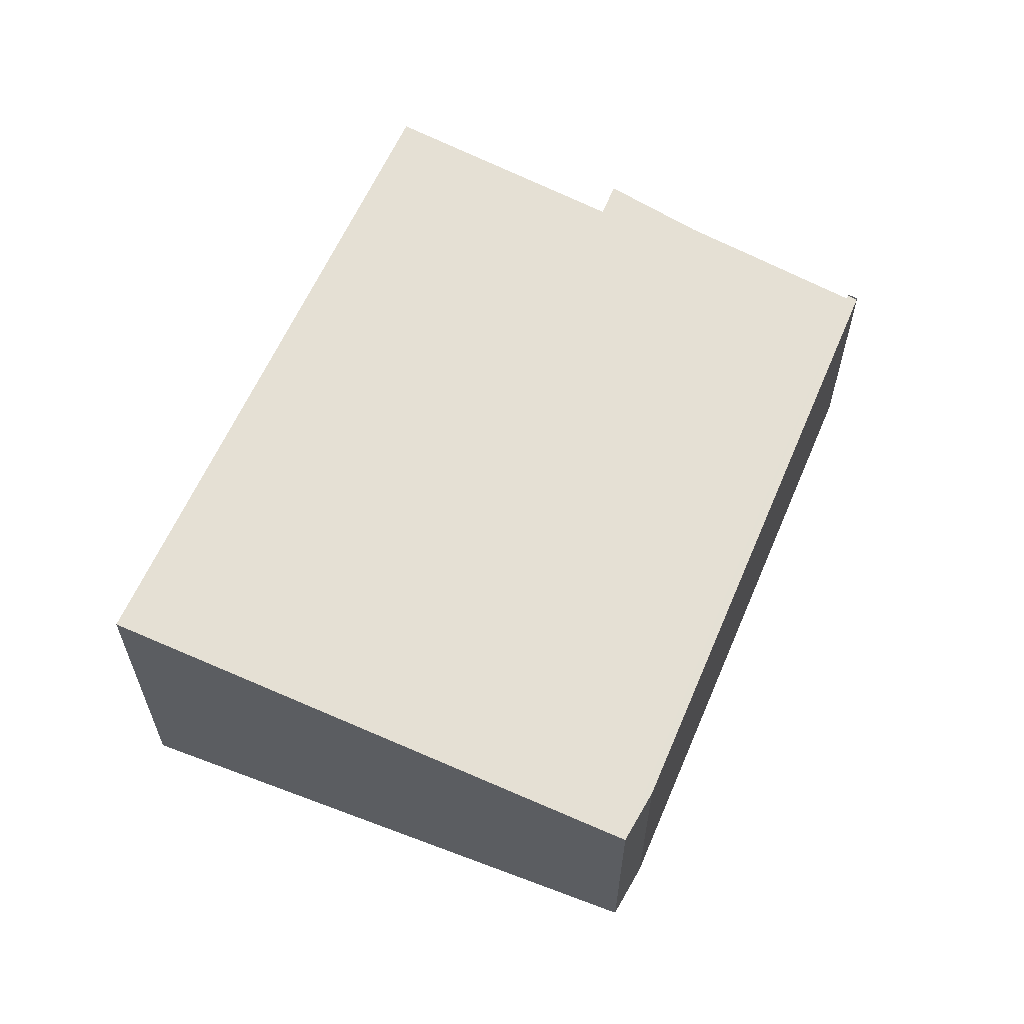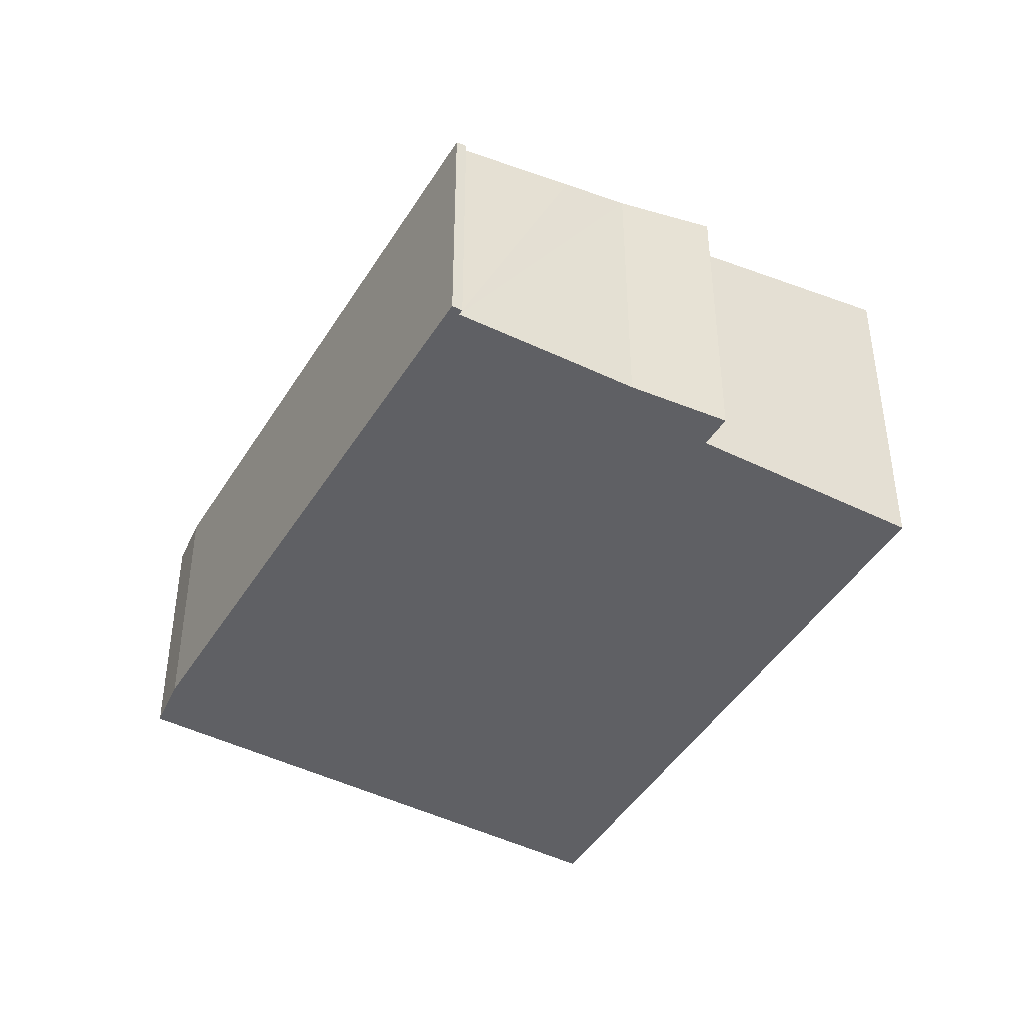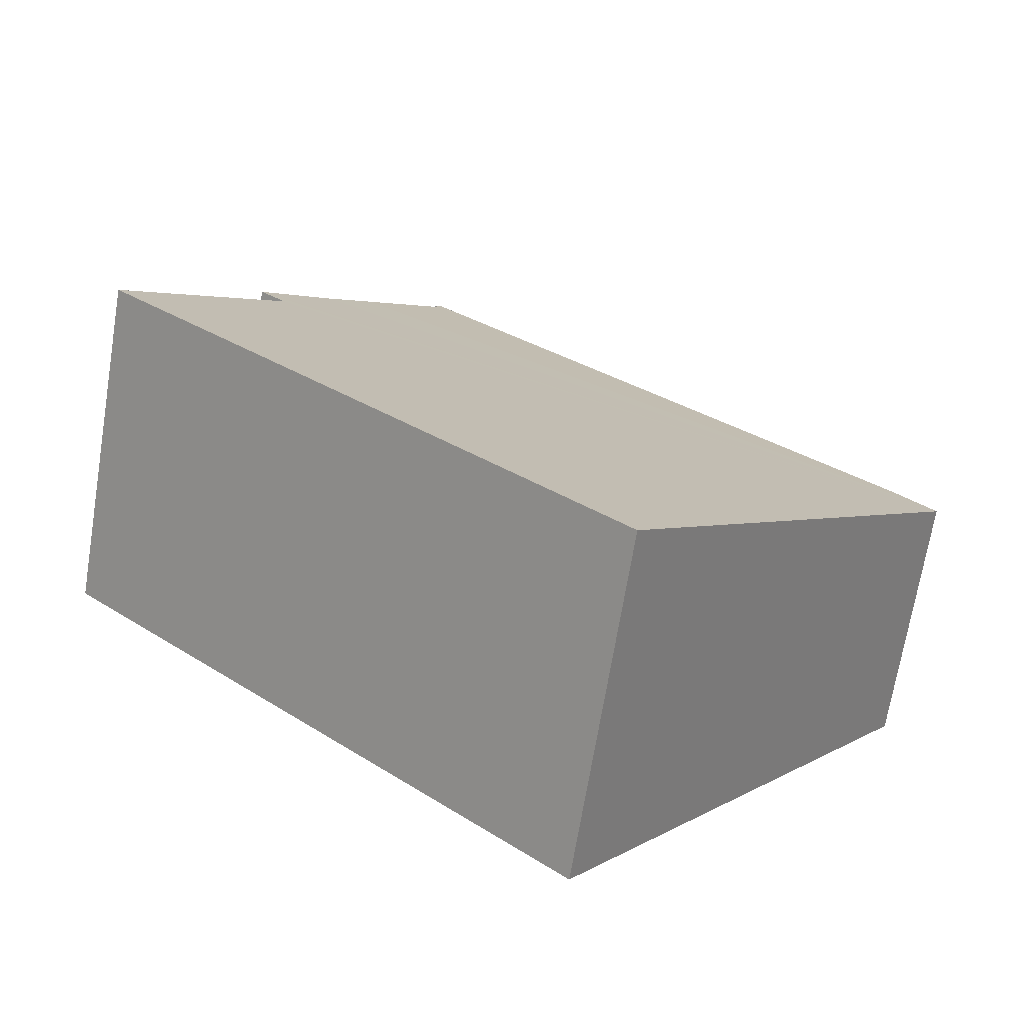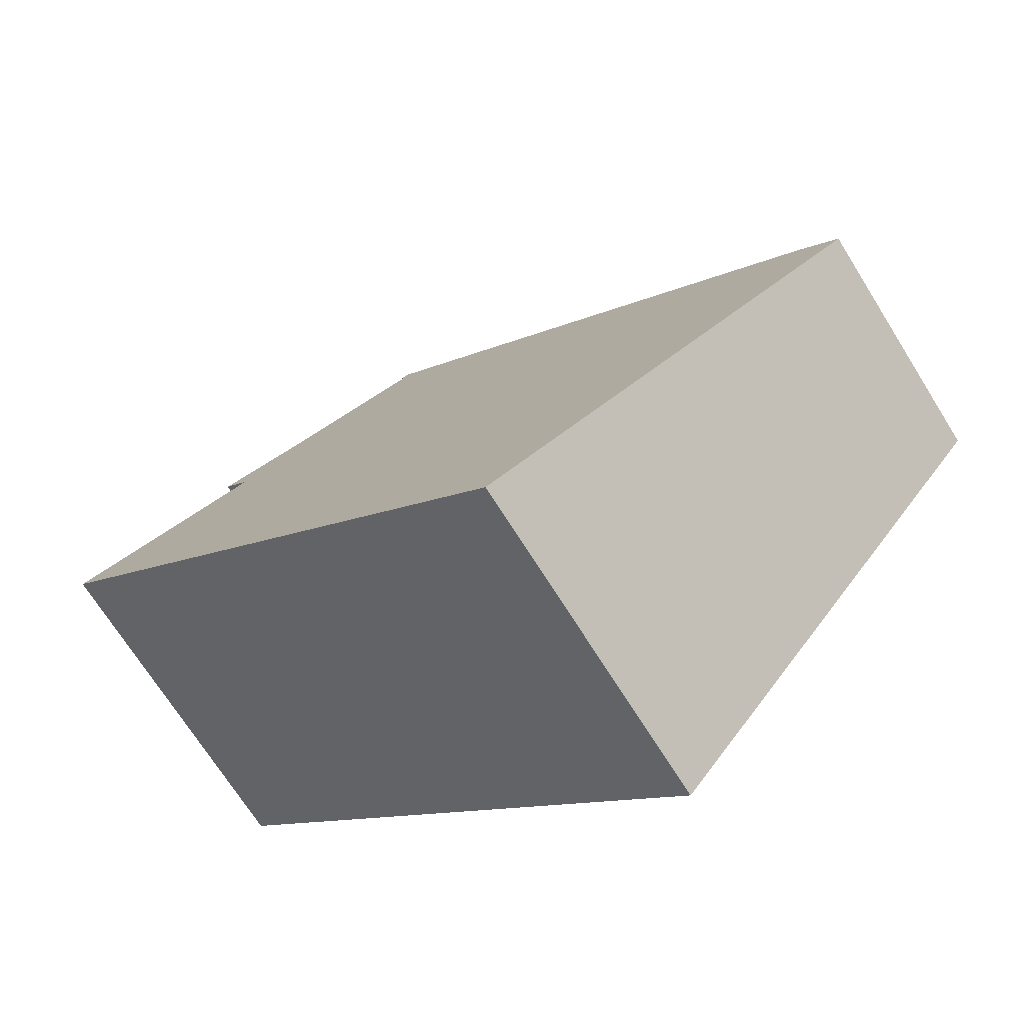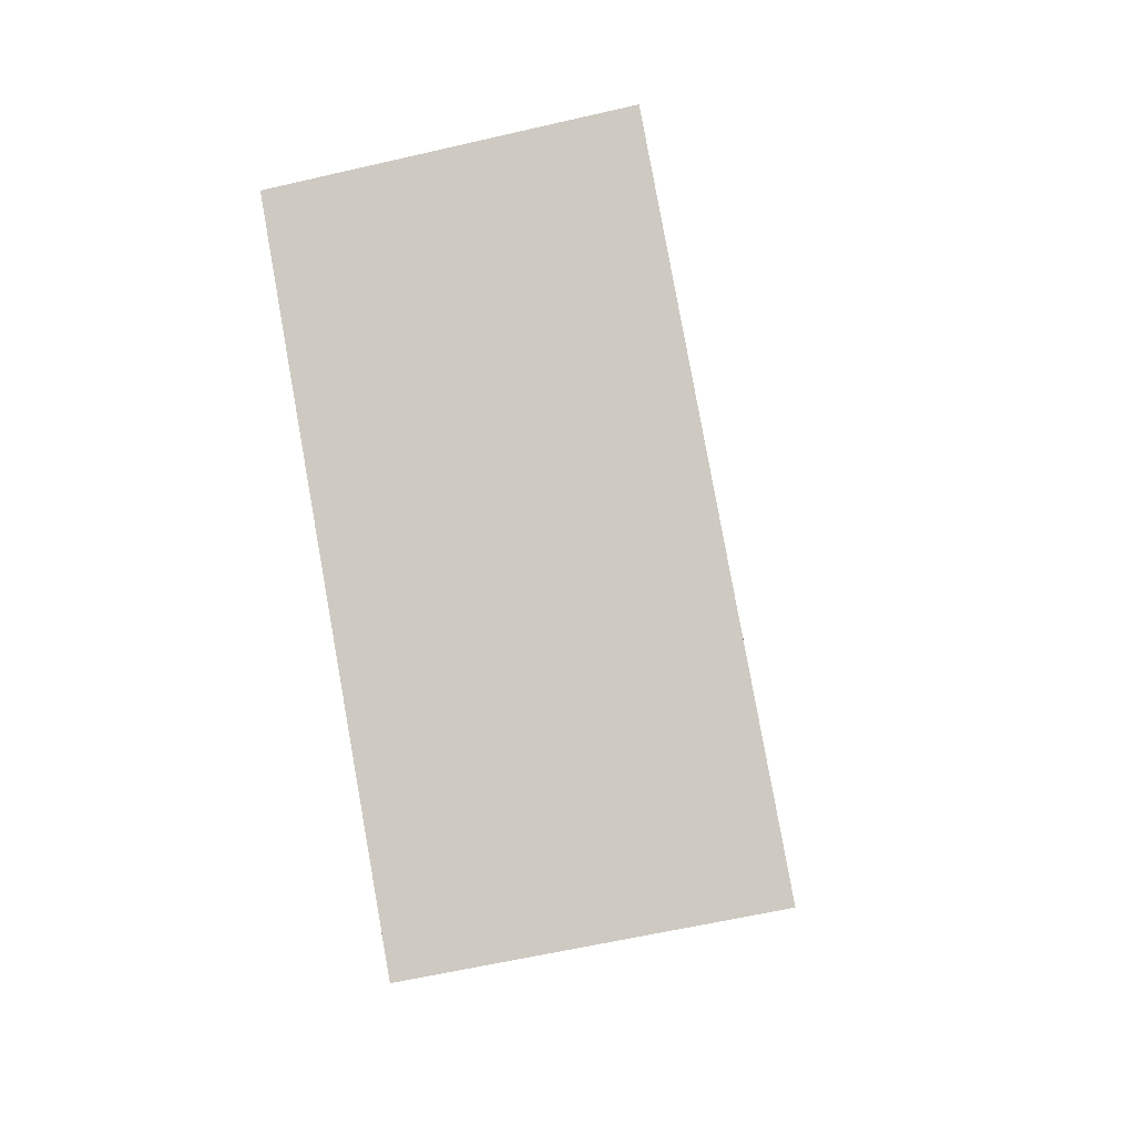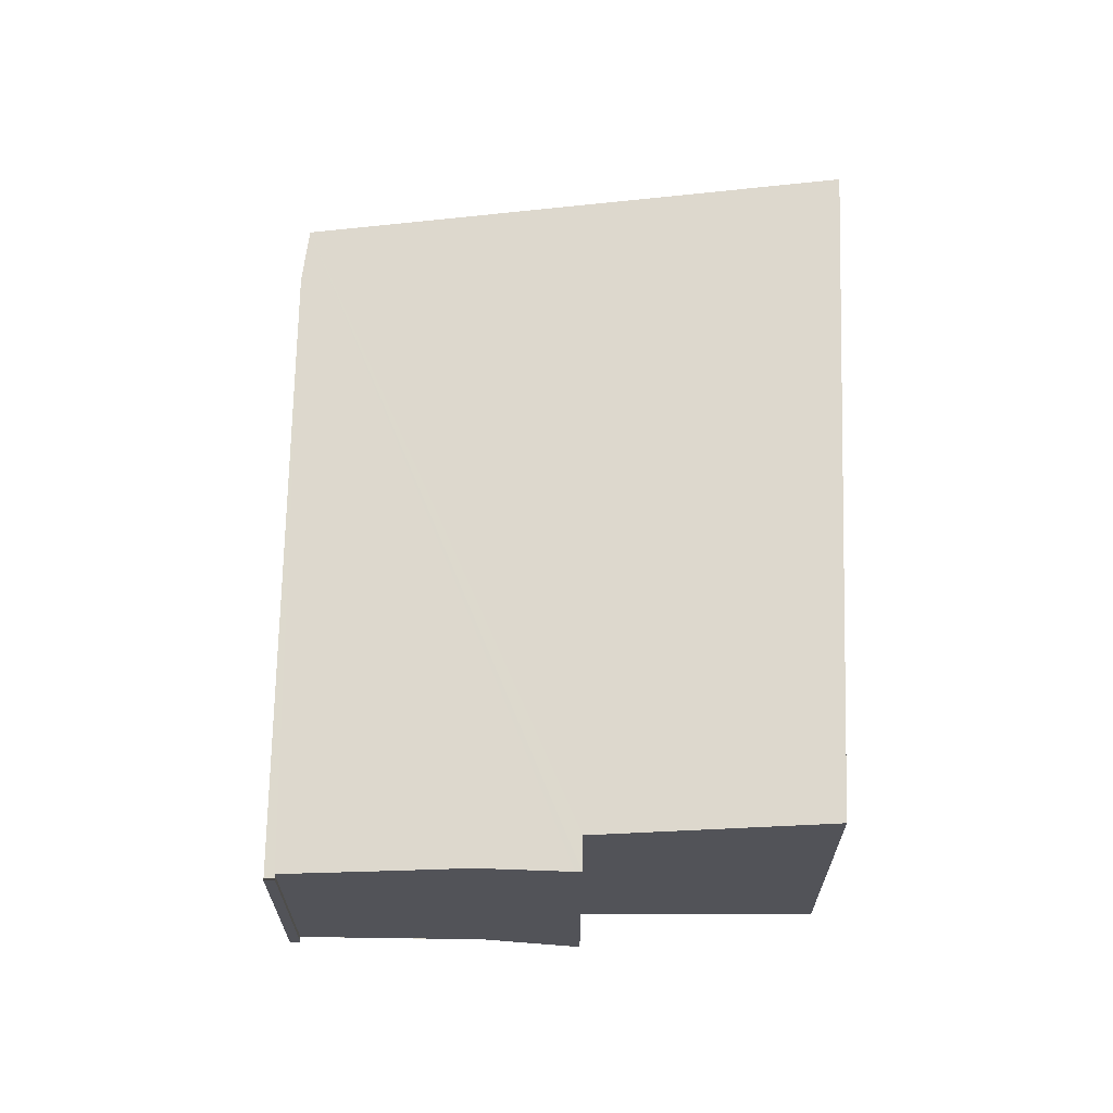
<metadata>
{"format":"obj","ext":"obj","renderer":"f3d","projection":"perspective","resolution":1024,"background":"white","views":[{"elev":62.7,"azim":-108.2,"up":"+Y"},{"elev":-43.3,"azim":19.4,"up":"+Y"},{"elev":-69.3,"azim":170.7,"up":"+Z"},{"elev":-70.1,"azim":-148.0,"up":"+Z"},{"elev":-57.6,"azim":103.7,"up":"+Z"},{"elev":67.3,"azim":49.7,"up":"+Y"}]}
</metadata>
<code>
v  0 3.301 2.021e-16
v  11.46 4.478 0.452
v  4.673 4.496 -5.725
v  9.363 3.954 2.925
v  9.718 3.955 3.234
v  9.655 3.94 3.298
v  8.747 3.732 4.211
v  8.155 3.586 4.894
v  7.088 3.323 6.114
v  0.52 3.287 0.573
v  7.037 3.301 6.255
v  7.133 3.324 6.148
v  7.148 -3.771e-16 6.159
v  7.148 3.324 6.159
v  7.088 -3.744e-16 6.114
v  7.133 -3.765e-16 6.148
v  9.718 -1.98e-16 3.234
v  9.363 -1.791e-16 2.925
v  4.673 3.506e-16 -5.725
v  11.46 -2.768e-17 0.452
v  8.747 -2.578e-16 4.211
v  8.155 -2.997e-16 4.894
v  9.655 -2.019e-16 3.298
v  7.057 3.301 6.272
v  7.057 -3.84e-16 6.272
v  0 0 0
v  0.52 -3.509e-17 0.573
v  7.037 -3.83e-16 6.255
g defaultobject
f 1 2 3
f 2 1 4
f 4 1 5
f 5 1 6
f 6 1 7
f 7 1 8
f 8 1 9
f 9 1 10
f 9 10 11
f 11 12 9
f 13 12 14
f 12 13 9
f 9 13 15
f 15 13 16
f 17 4 5
f 4 17 18
f 2 19 3
f 19 2 20
f 15 8 9
f 8 15 7
f 7 15 21
f 21 15 22
f 21 6 7
f 6 21 5
f 5 21 17
f 17 21 23
f 4 20 2
f 20 4 18
f 24 13 14
f 13 24 25
f 19 1 3
f 1 19 26
f 26 10 1
f 10 26 27
f 27 11 10
f 11 27 28
f 11 28 24
f 24 28 25
f 20 26 19
f 26 20 18
f 26 18 17
f 26 17 23
f 26 23 21
f 26 21 22
f 26 22 15
f 26 15 27
f 27 15 28
f 28 15 16
f 28 16 13
f 28 13 25

</code>
